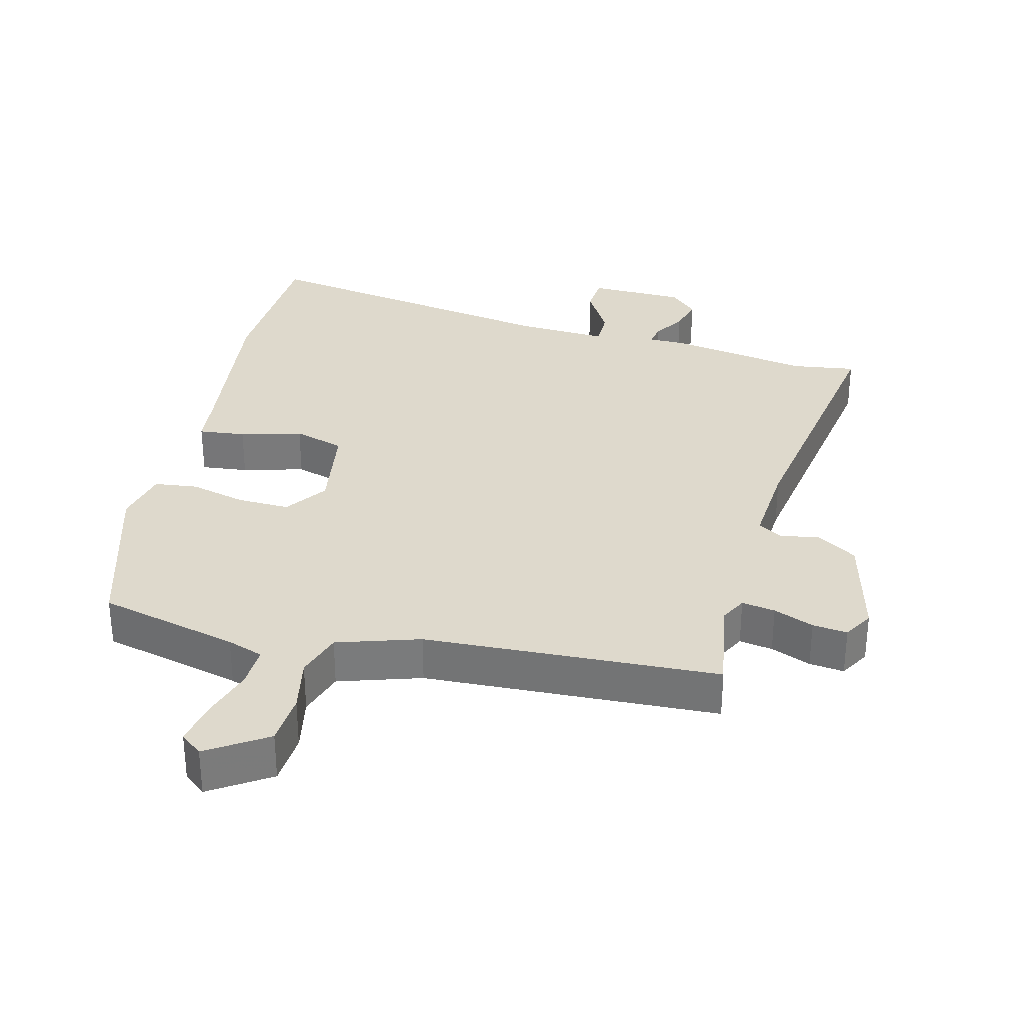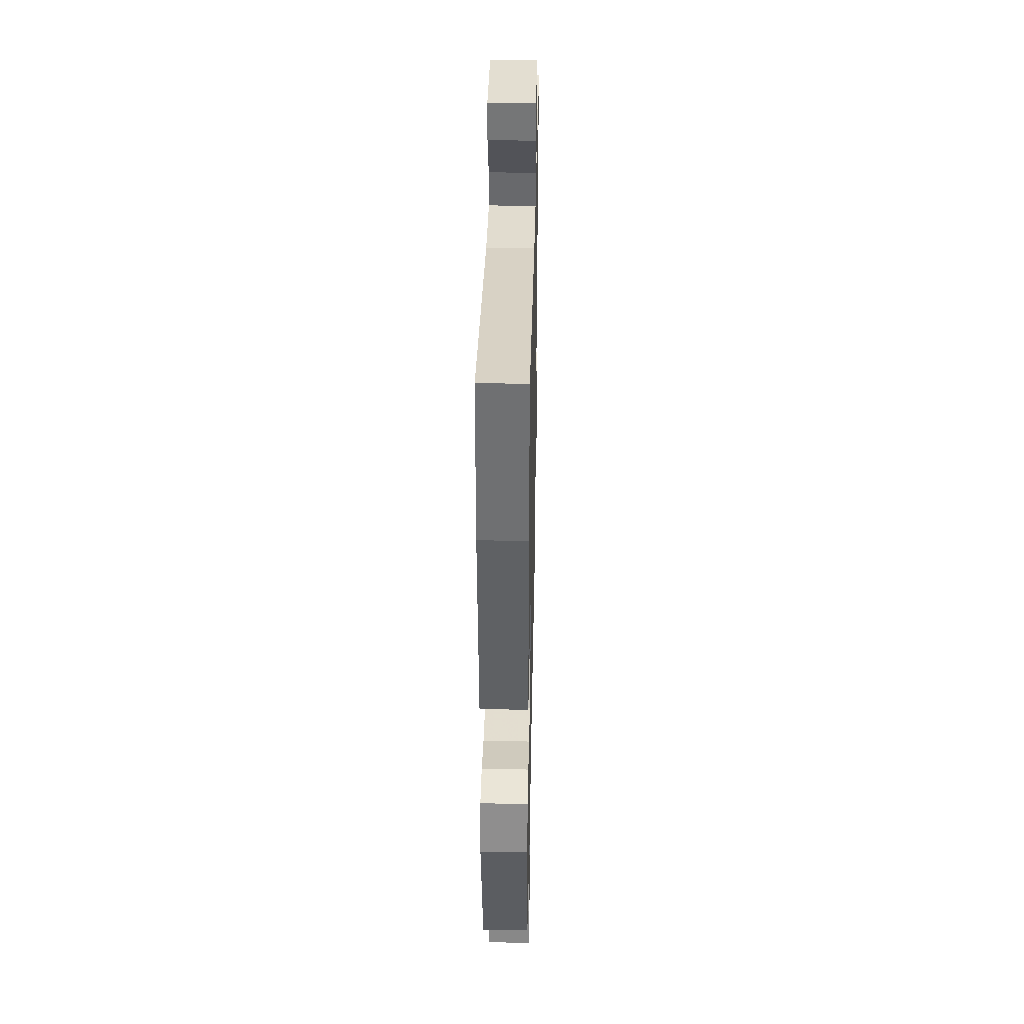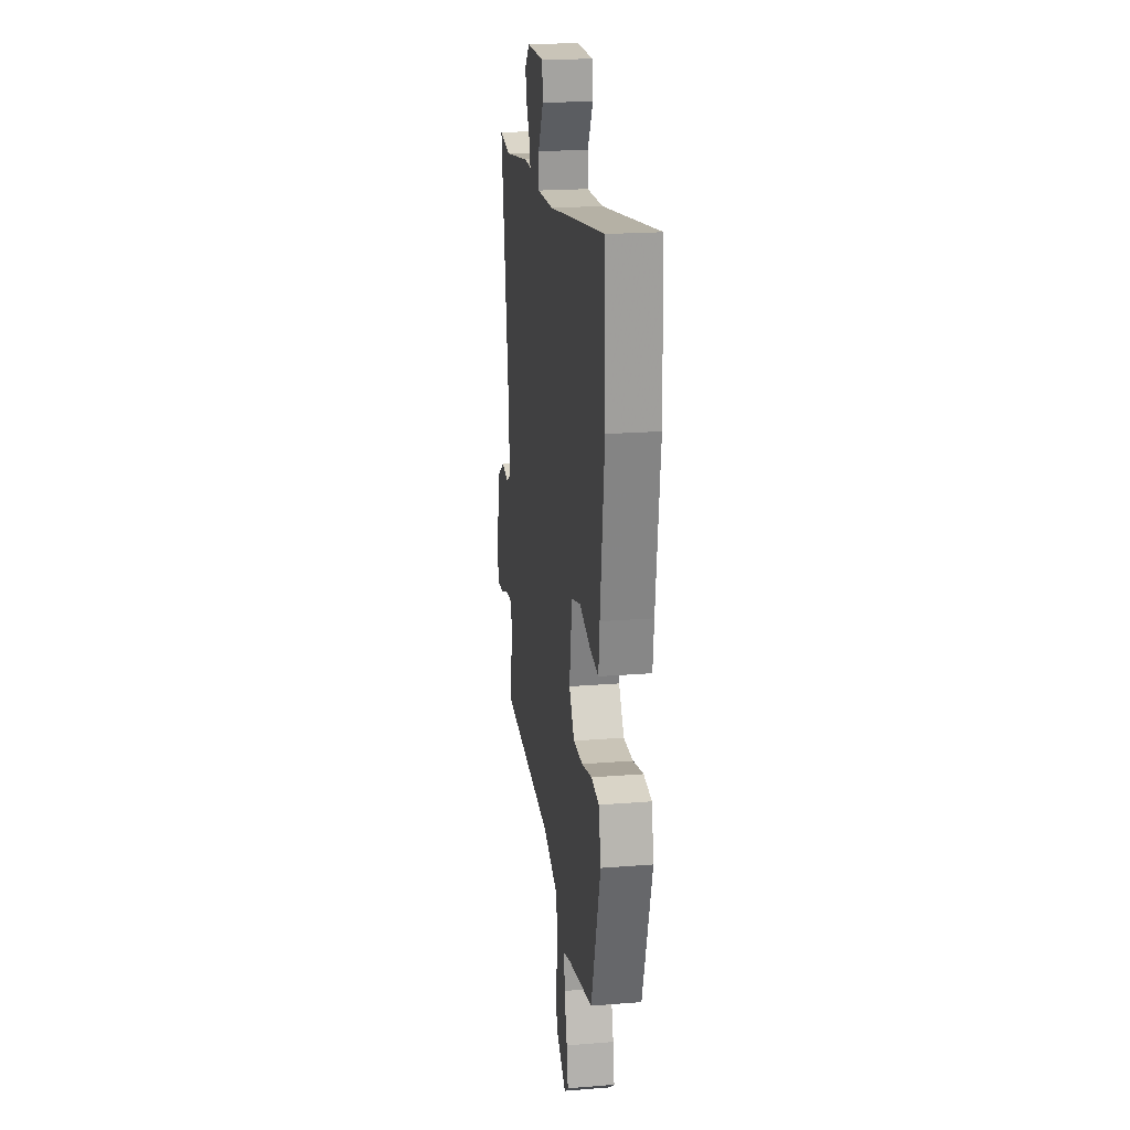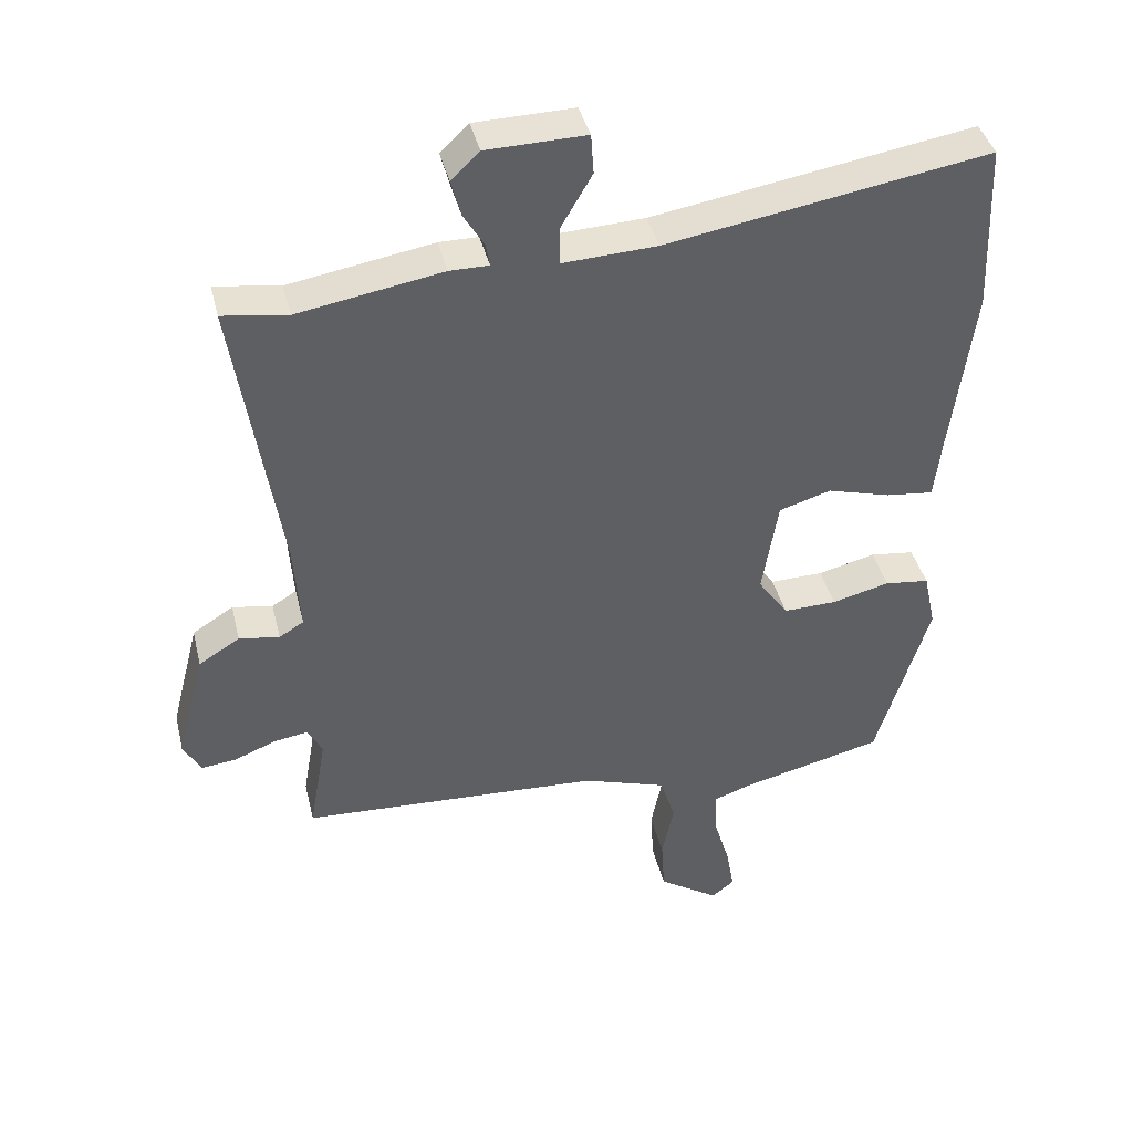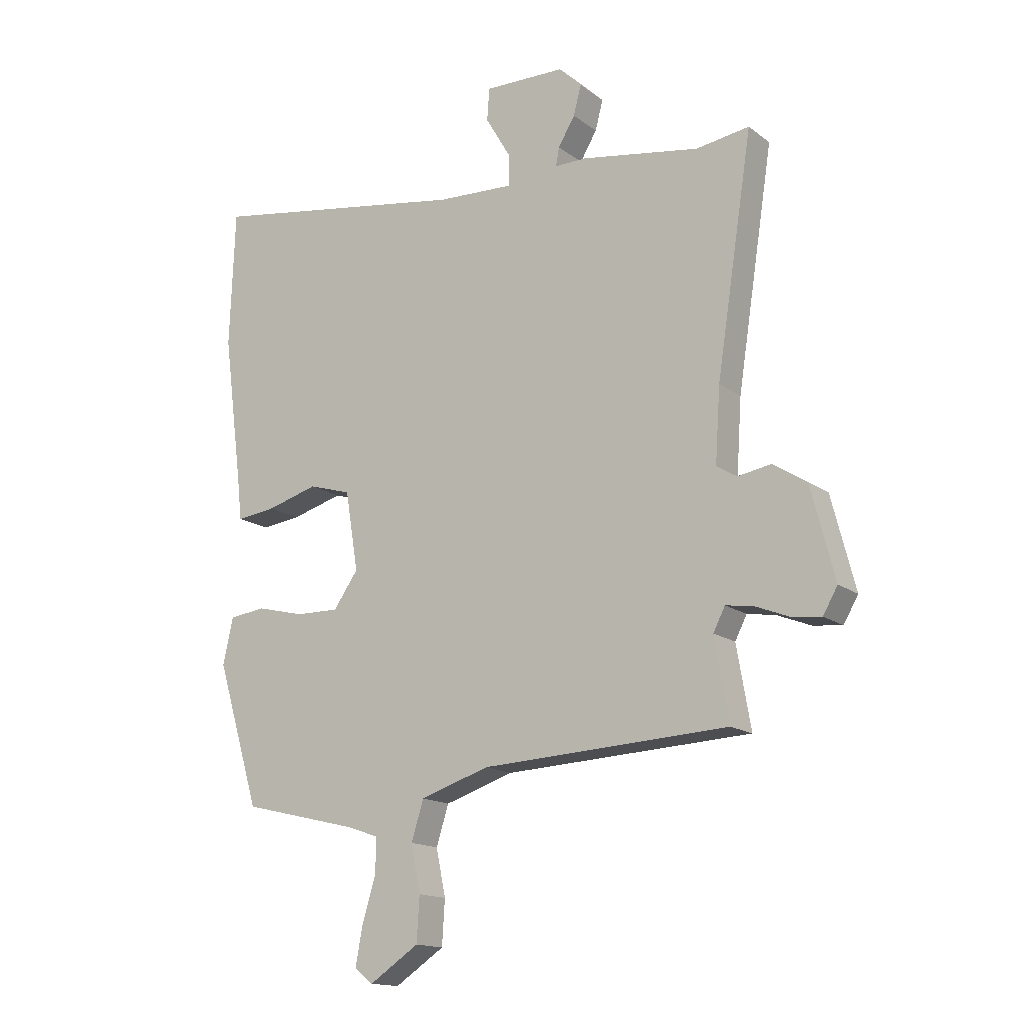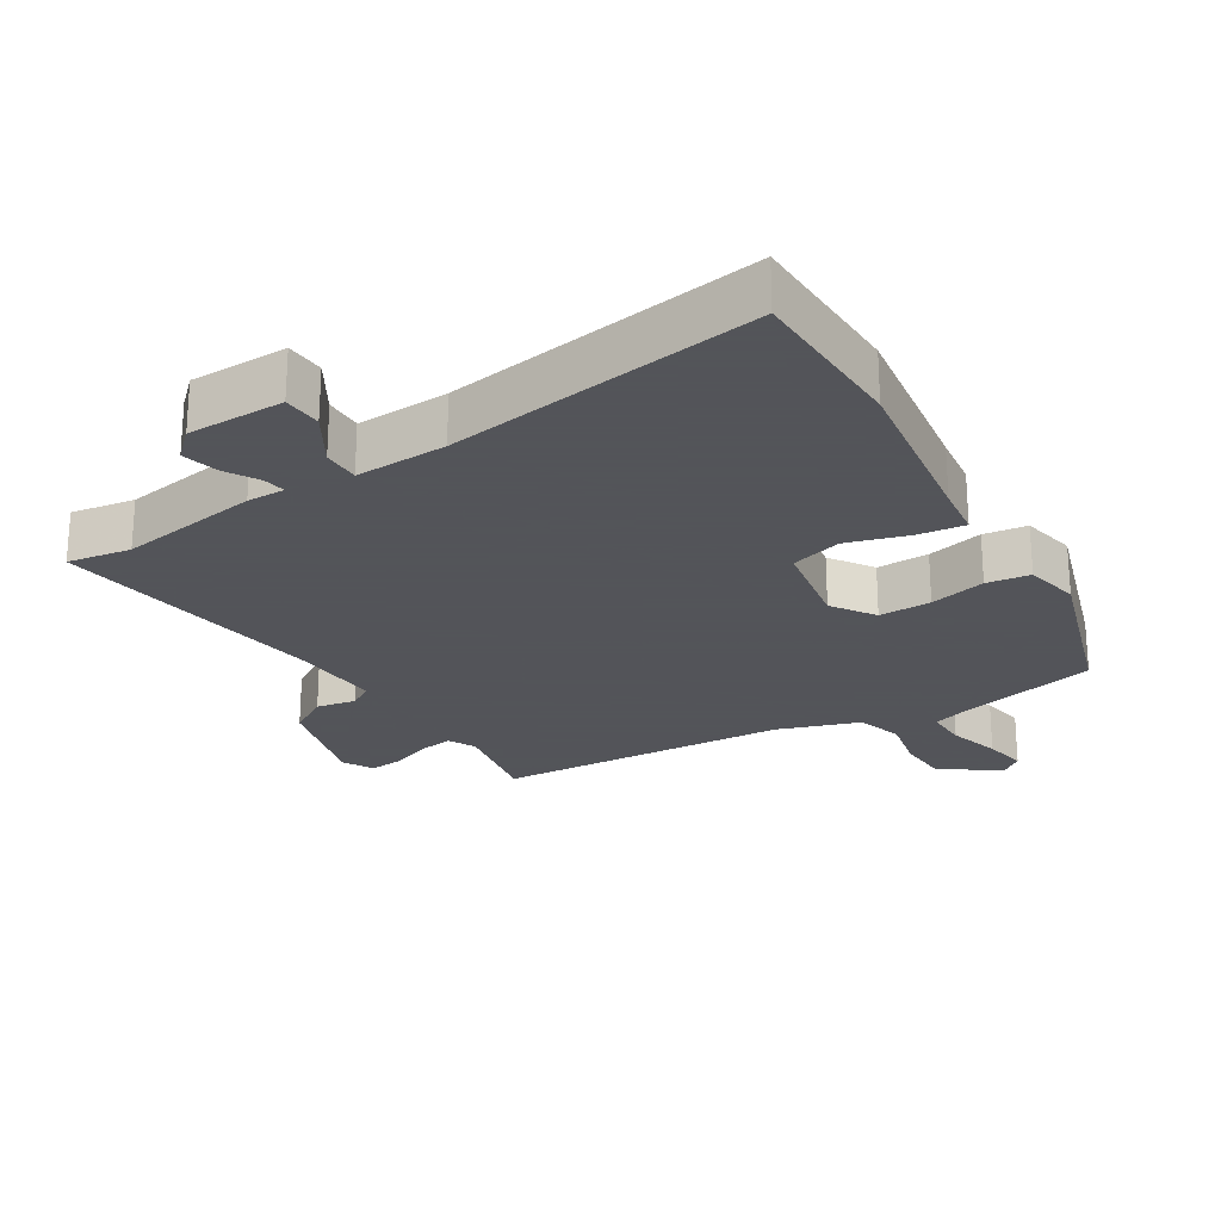
<metadata>
{"format":"obj","ext":"obj","renderer":"f3d","projection":"perspective","resolution":1024,"background":"white","views":[{"elev":32.0,"azim":-165.7,"up":"+Y"},{"elev":37.1,"azim":91.2,"up":"+Z"},{"elev":21.4,"azim":82.0,"up":"+Z"},{"elev":40.7,"azim":-13.5,"up":"+Z"},{"elev":-15.5,"azim":-146.4,"up":"+Z"},{"elev":-23.9,"azim":30.9,"up":"+Y"}]}
</metadata>
<code>
v 0.413 0.07 -0.495
v 0.203 0.07 -0.546
v 0.149 0.07 -0.565
v 0.151 0.07 -0.628
v 0.175 0.07 -0.707
v 0.187 0.07 -0.774
v 0.154 0.07 -0.8
v 0.066 0.07 -0.742
v 0.061 0.07 -0.663
v 0.078 0.07 -0.58
v 0.056 0.07 -0.51
v -0.067 0.07 -0.47
v -0.507 0.07 -0.448
v -0.482 0.07 -0.303
v -0.503 0.07 -0.262
v -0.553 0.07 -0.27
v -0.613 0.07 -0.294
v -0.665 0.07 -0.3
v -0.691 0.07 -0.255
v -0.649 0.07 -0.091
v -0.589 0.07 -0.053
v -0.53 0.07 -0.063
v -0.494 0.07 -0.041
v -0.503 0.07 0.091
v -0.568 0.07 0.51
v -0.473 0.07 0.496
v -0.262 0.07 0.532
v -0.205 0.07 0.532
v -0.211 0.07 0.565
v -0.241 0.07 0.615
v -0.255 0.07 0.668
v -0.214 0.07 0.708
v -0.069 0.07 0.711
v -0.065 0.07 0.653
v -0.11 0.07 0.576
v -0.11 0.07 0.52
v 0.027 0.07 0.527
v 0.496 0.07 0.605
v 0.505 0.07 0.36
v 0.471 0.07 0.1
v 0.462 0.07 0.02
v 0.392 0.07 0.028
v 0.3 0.07 0.054
v 0.224 0.07 0.031
v 0.201 0.07 -0.11
v 0.245 0.07 -0.173
v 0.323 0.07 -0.171
v 0.407 0.07 -0.15
v 0.472 0.07 -0.158
v 0.49 0.07 -0.241
v 0.413 0 -0.495
v 0.203 0 -0.546
v 0.149 0 -0.565
v 0.151 0 -0.628
v 0.175 0 -0.707
v 0.187 0 -0.774
v 0.154 0 -0.8
v 0.066 0 -0.742
v 0.061 0 -0.663
v 0.078 0 -0.58
v 0.056 0 -0.51
v -0.067 0 -0.47
v -0.507 0 -0.448
v -0.482 0 -0.303
v -0.503 0 -0.262
v -0.553 0 -0.27
v -0.613 0 -0.294
v -0.665 0 -0.3
v -0.691 0 -0.255
v -0.649 0 -0.091
v -0.589 0 -0.053
v -0.53 0 -0.063
v -0.494 0 -0.041
v -0.503 0 0.091
v -0.568 0 0.51
v -0.473 0 0.496
v -0.262 0 0.532
v -0.205 0 0.532
v -0.211 0 0.565
v -0.241 0 0.615
v -0.255 0 0.668
v -0.214 0 0.708
v -0.069 0 0.711
v -0.065 0 0.653
v -0.11 0 0.576
v -0.11 0 0.52
v 0.027 0 0.527
v 0.496 0 0.605
v 0.505 0 0.36
v 0.471 0 0.1
v 0.462 0 0.02
v 0.392 0 0.028
v 0.3 0 0.054
v 0.224 0 0.031
v 0.201 0 -0.11
v 0.245 0 -0.173
v 0.323 0 -0.171
v 0.407 0 -0.15
v 0.472 0 -0.158
v 0.49 0 -0.241
f 50 1 2
f 49 50 2
f 48 49 2
f 47 48 2
f 46 47 2 3
f 45 46 3
f 40 41 42 43
f 39 40 43
f 38 39 43
f 37 38 43
f 36 37 43 44
f 33 34 35
f 32 33 35
f 31 32 35
f 30 31 35
f 29 30 35
f 28 29 35 36
f 36 44 45
f 28 36 45
f 27 28 45
f 26 27 45
f 20 21 22
f 19 20 22
f 18 19 22
f 17 18 22
f 16 17 22
f 15 16 22 23
f 14 15 23
f 12 13 14
f 11 12 14 23
f 8 9 10
f 7 8 10
f 6 7 10
f 5 6 10
f 4 5 10
f 3 4 10 11
f 45 3 11
f 26 45 11
f 25 26 11
f 24 25 11
f 11 23 24
f 52 51 100
f 52 100 99
f 52 99 98
f 52 98 97
f 53 52 97 96
f 53 96 95
f 93 92 91 90
f 93 90 89
f 93 89 88
f 93 88 87
f 94 93 87 86
f 85 84 83
f 85 83 82
f 85 82 81
f 85 81 80
f 85 80 79
f 86 85 79 78
f 95 94 86
f 95 86 78
f 95 78 77
f 95 77 76
f 72 71 70
f 72 70 69
f 72 69 68
f 72 68 67
f 72 67 66
f 73 72 66 65
f 73 65 64
f 64 63 62
f 73 64 62 61
f 60 59 58
f 60 58 57
f 60 57 56
f 60 56 55
f 60 55 54
f 61 60 54 53
f 61 53 95
f 61 95 76
f 61 76 75
f 61 75 74
f 74 73 61
f 1 51 52 2
f 2 52 53 3
f 3 53 54 4
f 4 54 55 5
f 5 55 56 6
f 6 56 57 7
f 7 57 58 8
f 8 58 59 9
f 9 59 60 10
f 10 60 61 11
f 11 61 62 12
f 12 62 63 13
f 13 63 64 14
f 14 64 65 15
f 15 65 66 16
f 16 66 67 17
f 17 67 68 18
f 18 68 69 19
f 19 69 70 20
f 20 70 71 21
f 21 71 72 22
f 22 72 73 23
f 23 73 74 24
f 24 74 75 25
f 25 75 76 26
f 26 76 77 27
f 27 77 78 28
f 28 78 79 29
f 29 79 80 30
f 30 80 81 31
f 31 81 82 32
f 32 82 83 33
f 33 83 84 34
f 34 84 85 35
f 35 85 86 36
f 36 86 87 37
f 37 87 88 38
f 38 88 89 39
f 39 89 90 40
f 40 90 91 41
f 41 91 92 42
f 42 92 93 43
f 43 93 94 44
f 44 94 95 45
f 45 95 96 46
f 46 96 97 47
f 47 97 98 48
f 48 98 99 49
f 49 99 100 50
f 50 100 51 1

</code>
